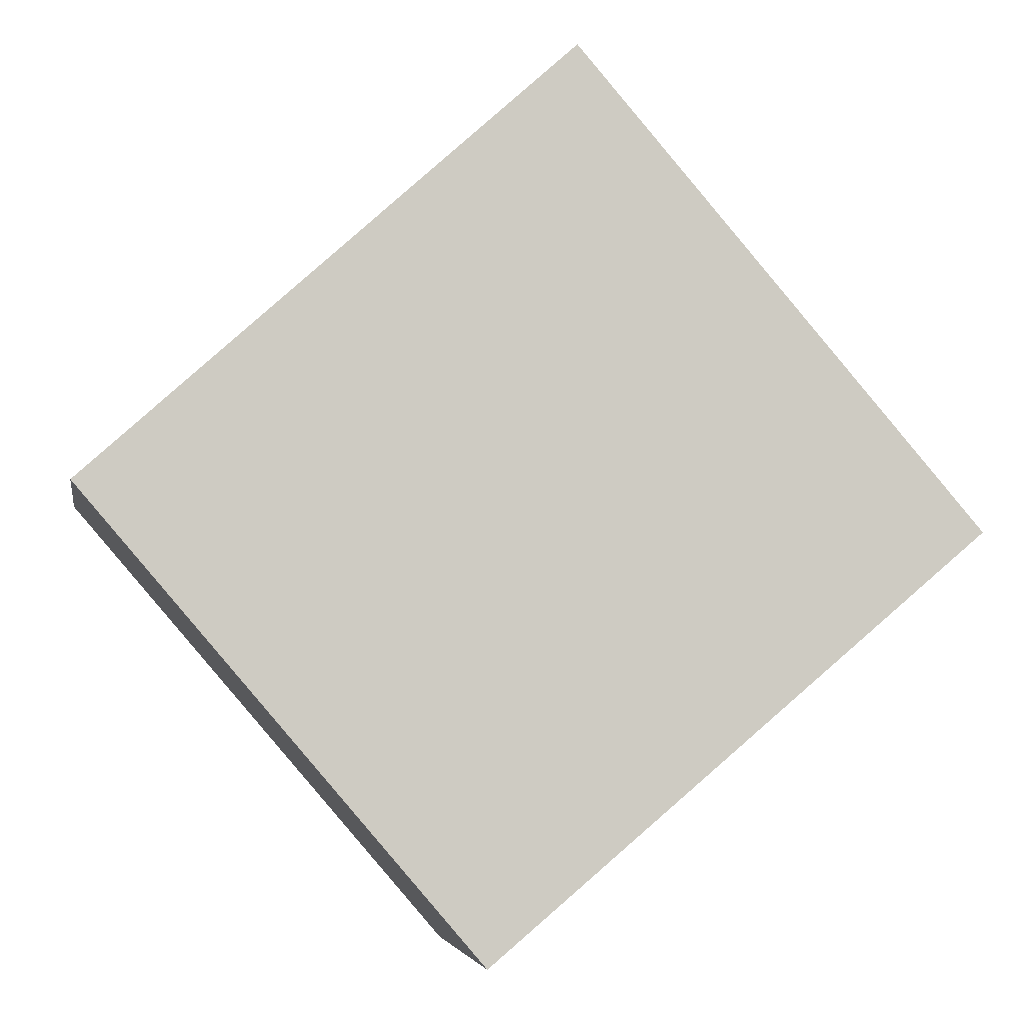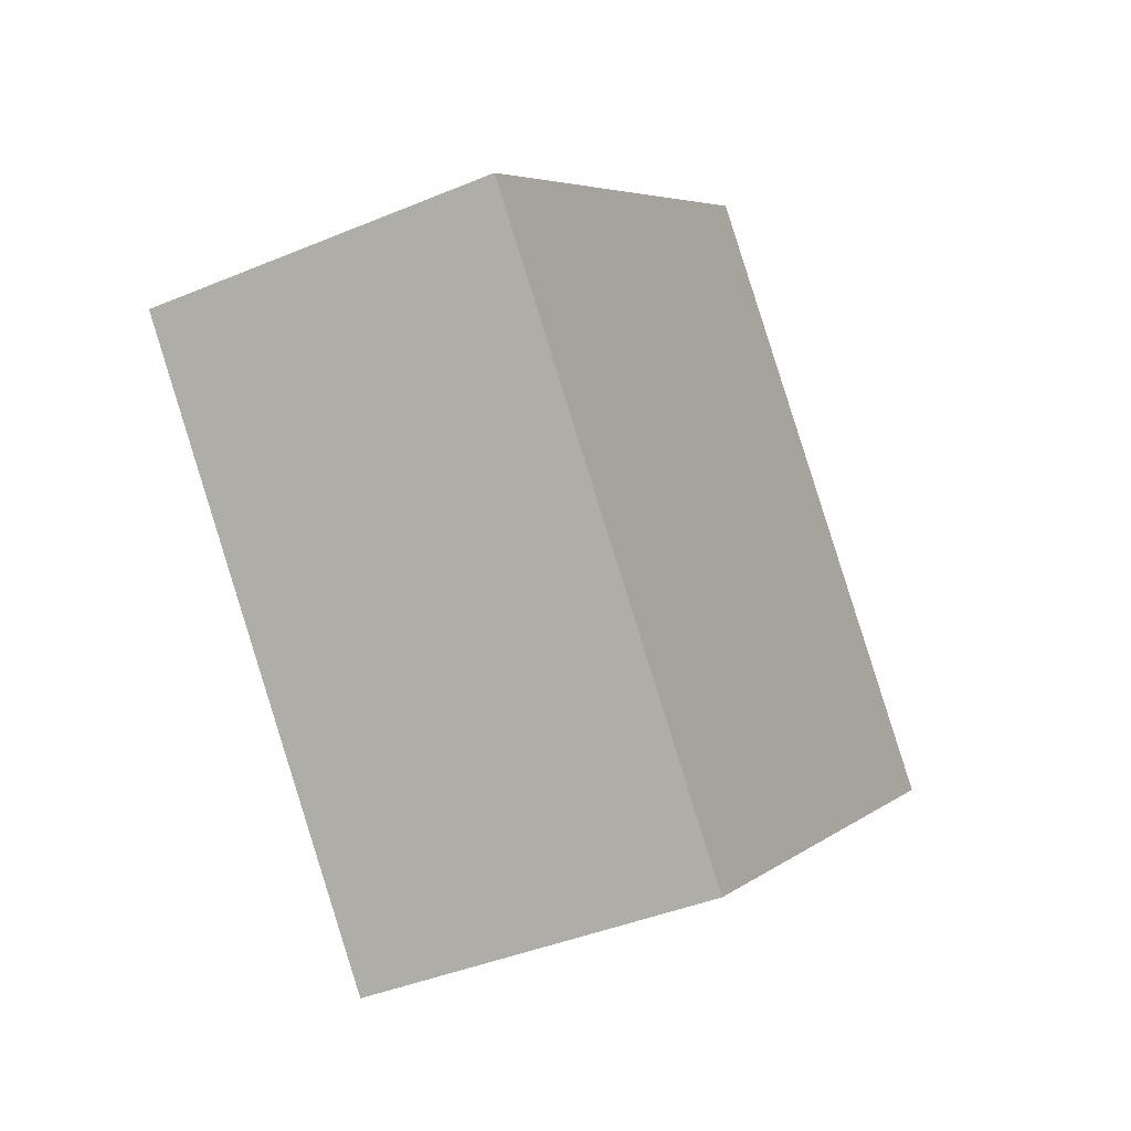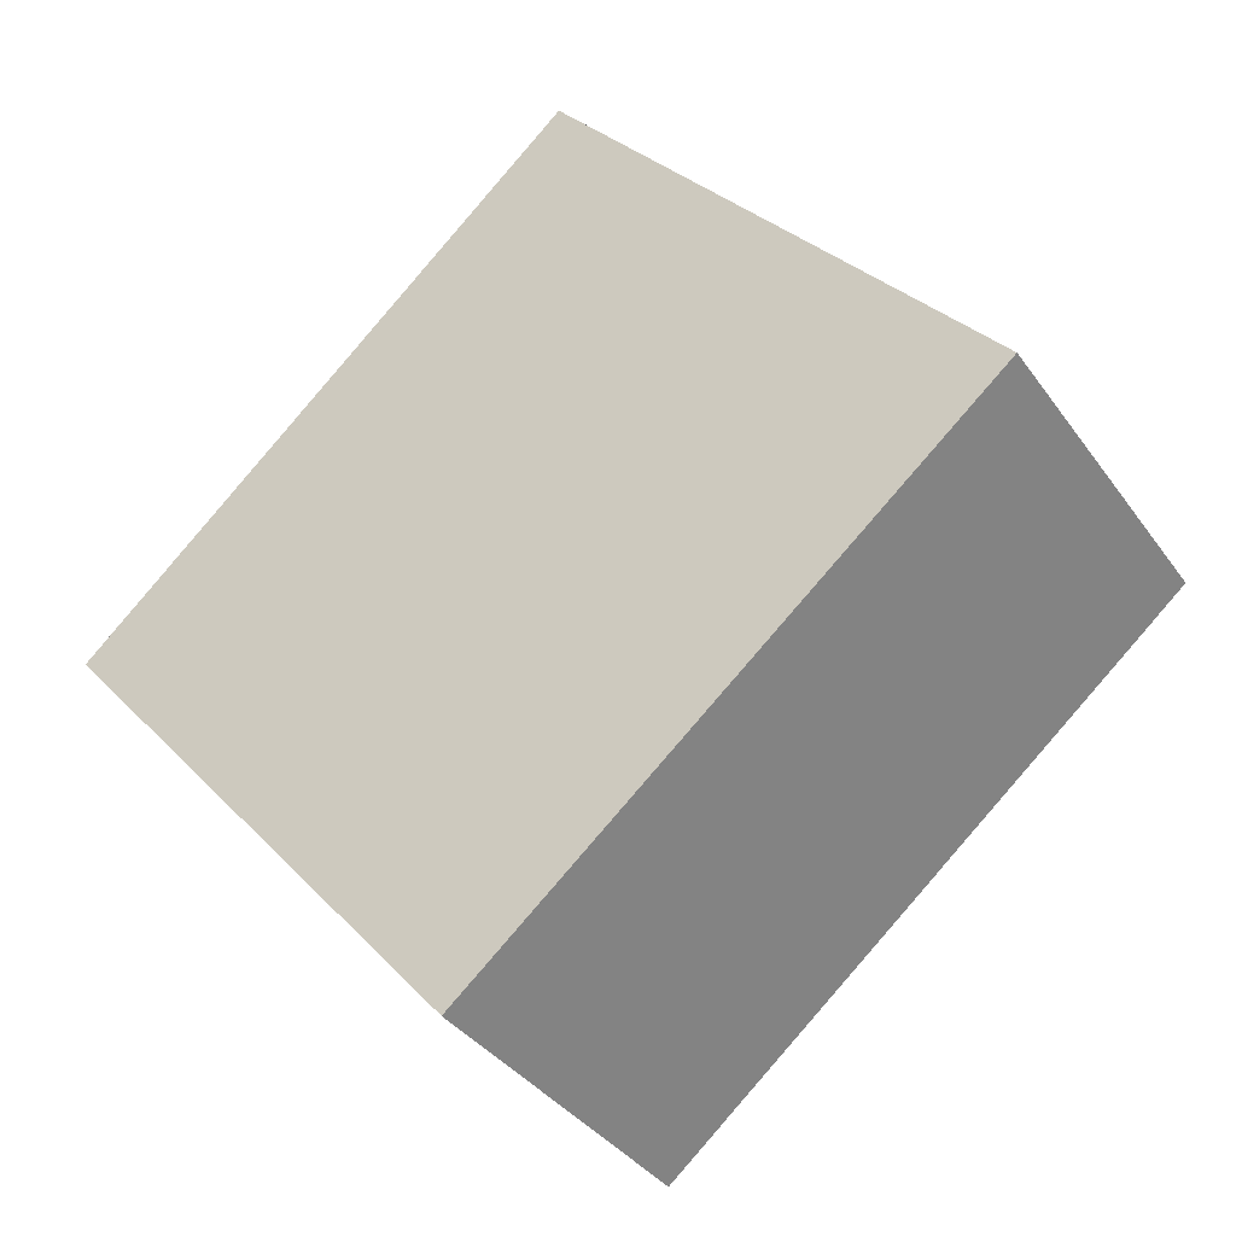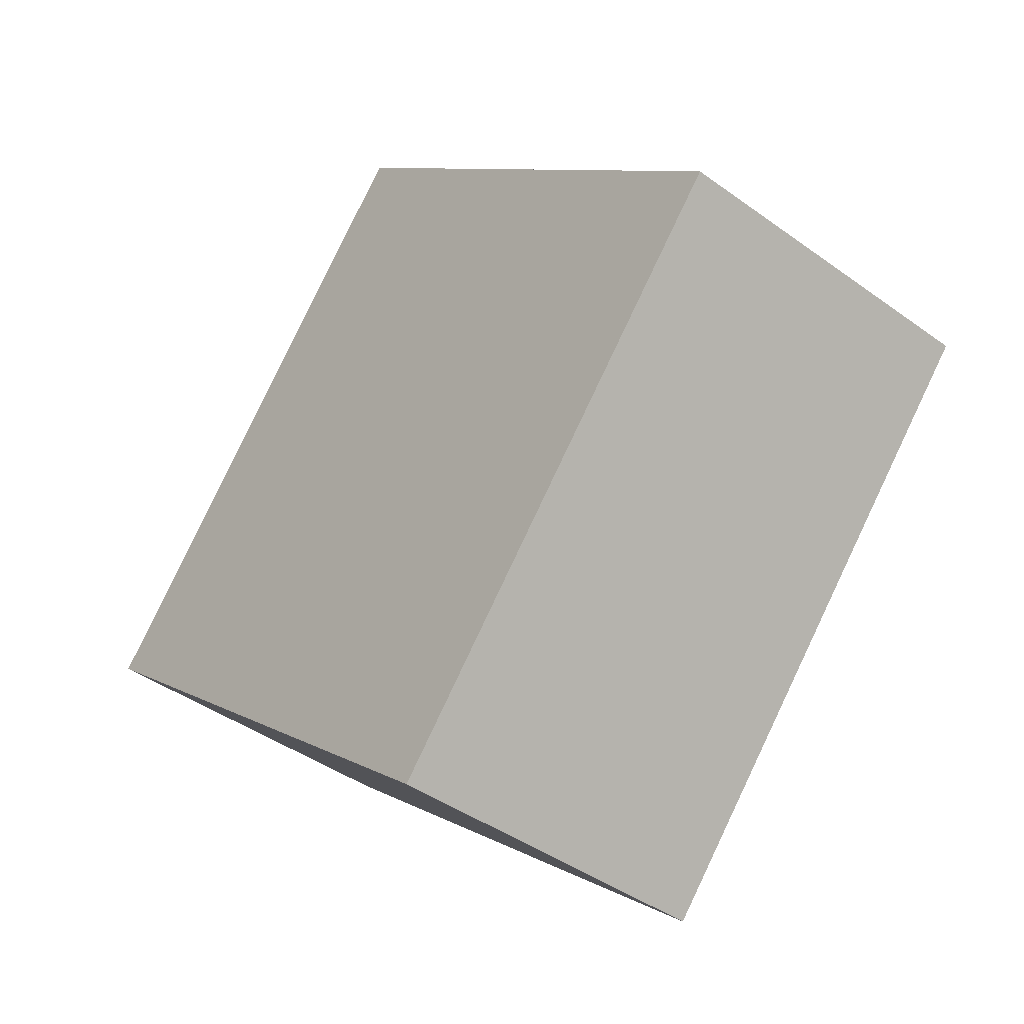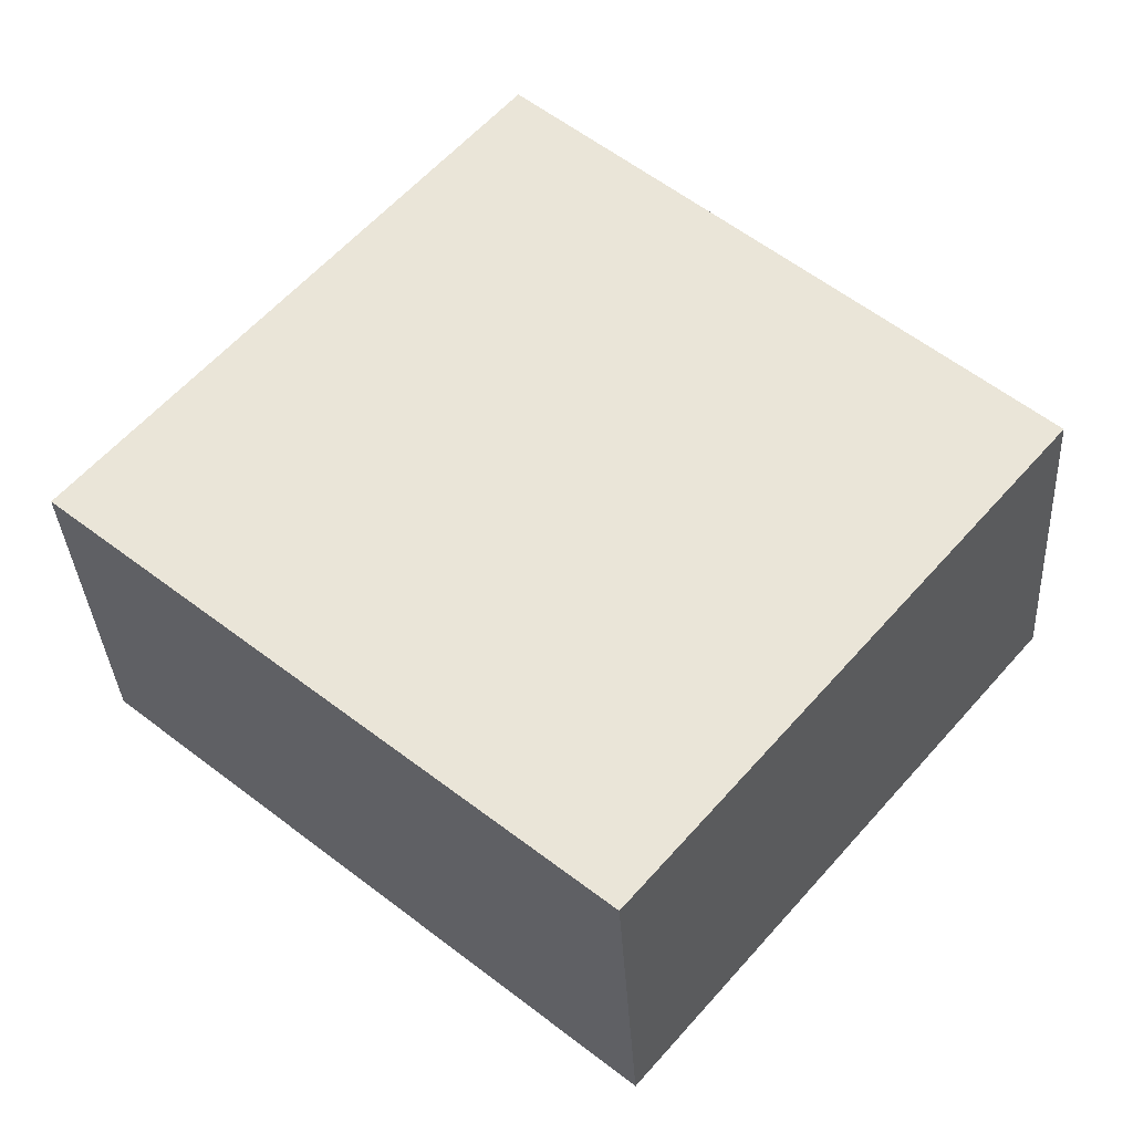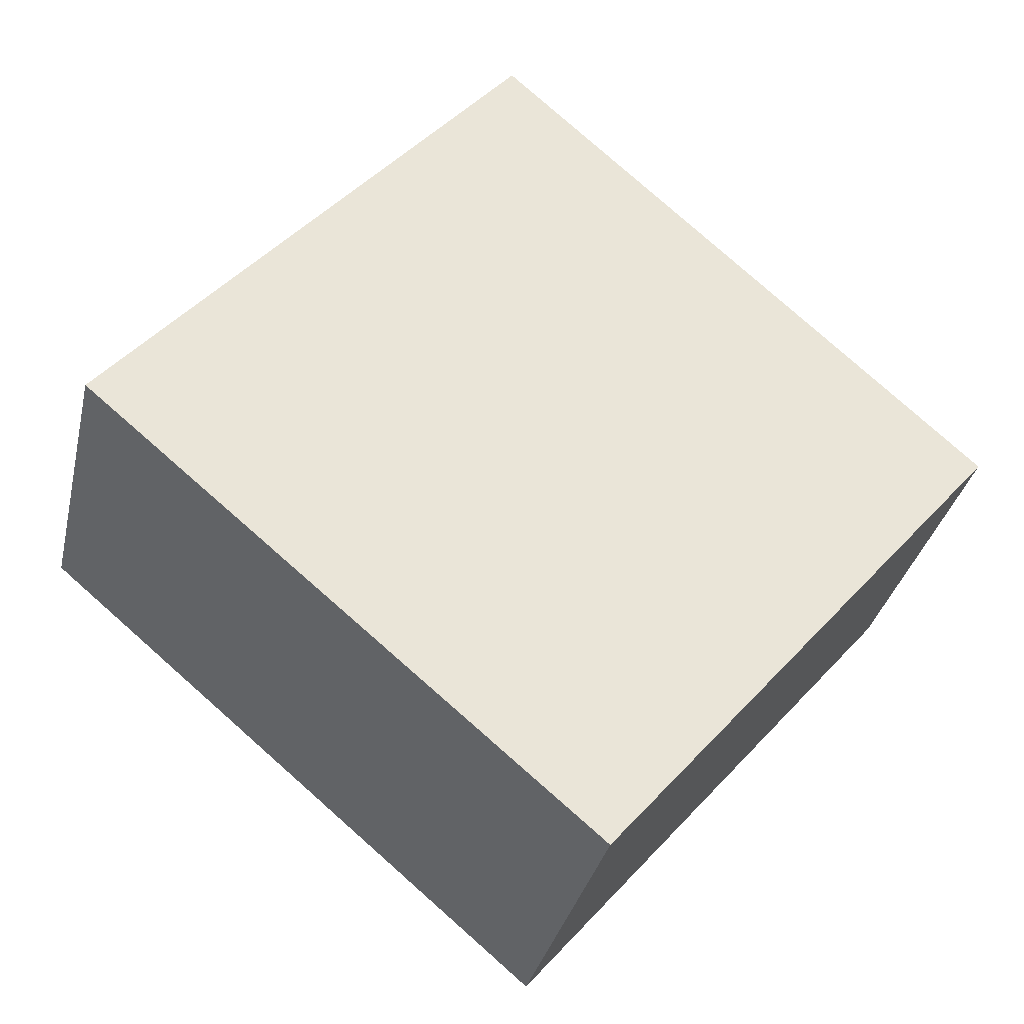
<metadata>
{"format":"obj","ext":"obj","renderer":"f3d","projection":"perspective","resolution":1024,"background":"white","views":[{"elev":-4.4,"azim":170.5,"up":"+Z"},{"elev":-40.3,"azim":117.3,"up":"+Z"},{"elev":-36.4,"azim":-149.2,"up":"+Z"},{"elev":-41.8,"azim":48.8,"up":"+Z"},{"elev":-34.9,"azim":3.4,"up":"+Z"},{"elev":-33.1,"azim":-12.6,"up":"+Z"}]}
</metadata>
<code>
v  4.754 1.77 0.212
v  0 1.77 1.084e-16
v  2.179 1.77 2.531
v  2.651 1.77 -2.24
v  2.179 -1.55e-16 2.531
v  4.754 -1.298e-17 0.212
v  2.651 1.372e-16 -2.24
v  0 0 0
g defaultobject
f 1 2 3
f 2 1 4
f 5 1 3
f 1 5 6
f 6 4 1
f 4 6 7
f 7 2 4
f 2 7 8
f 8 3 2
f 3 8 5
f 8 6 5
f 6 8 7

</code>
